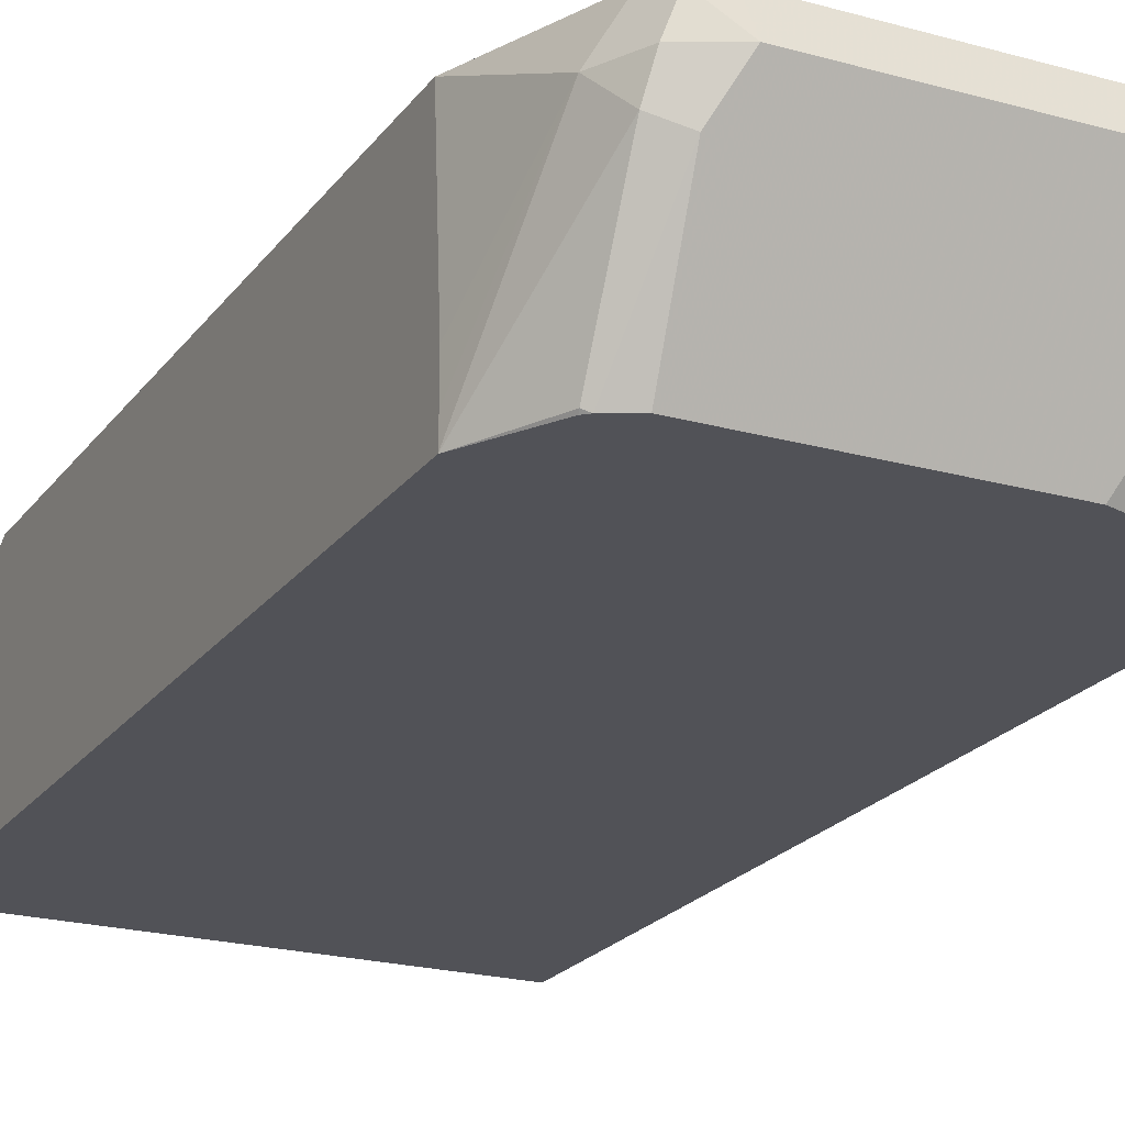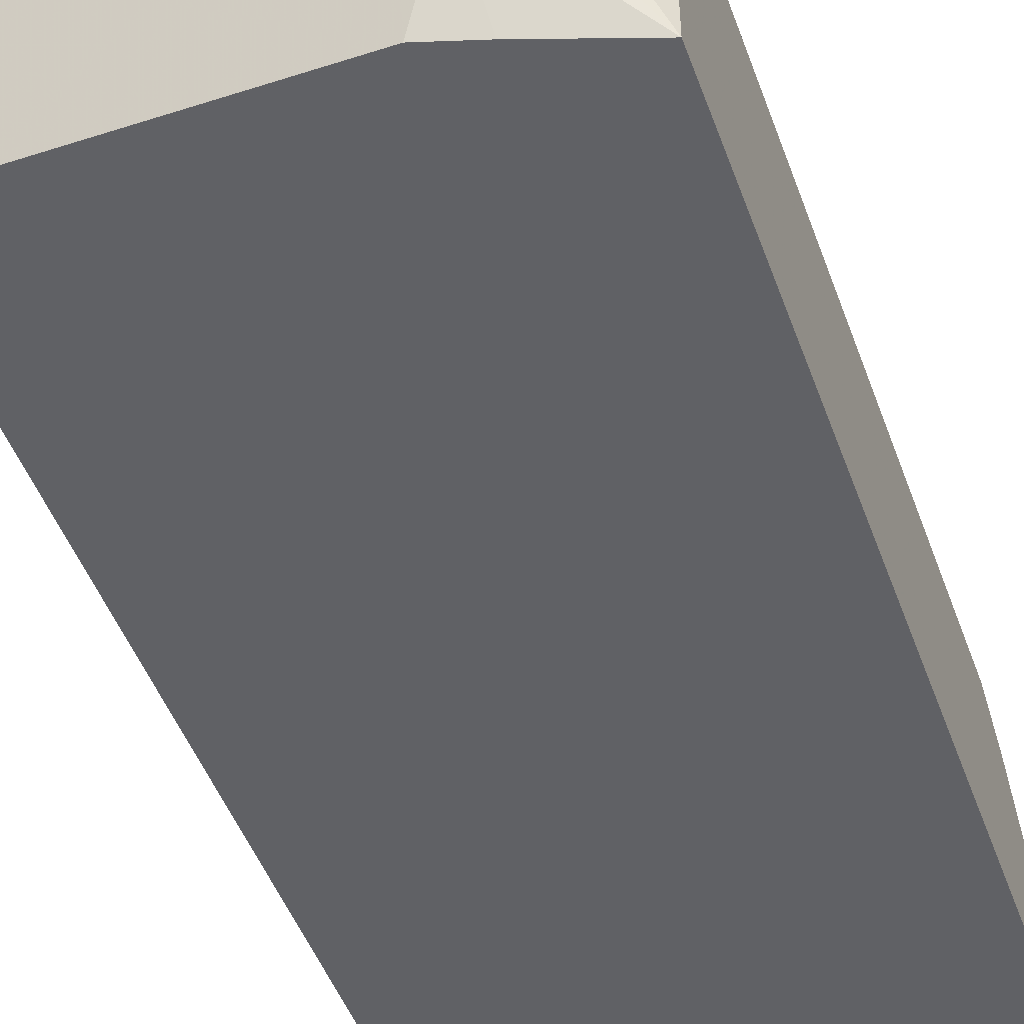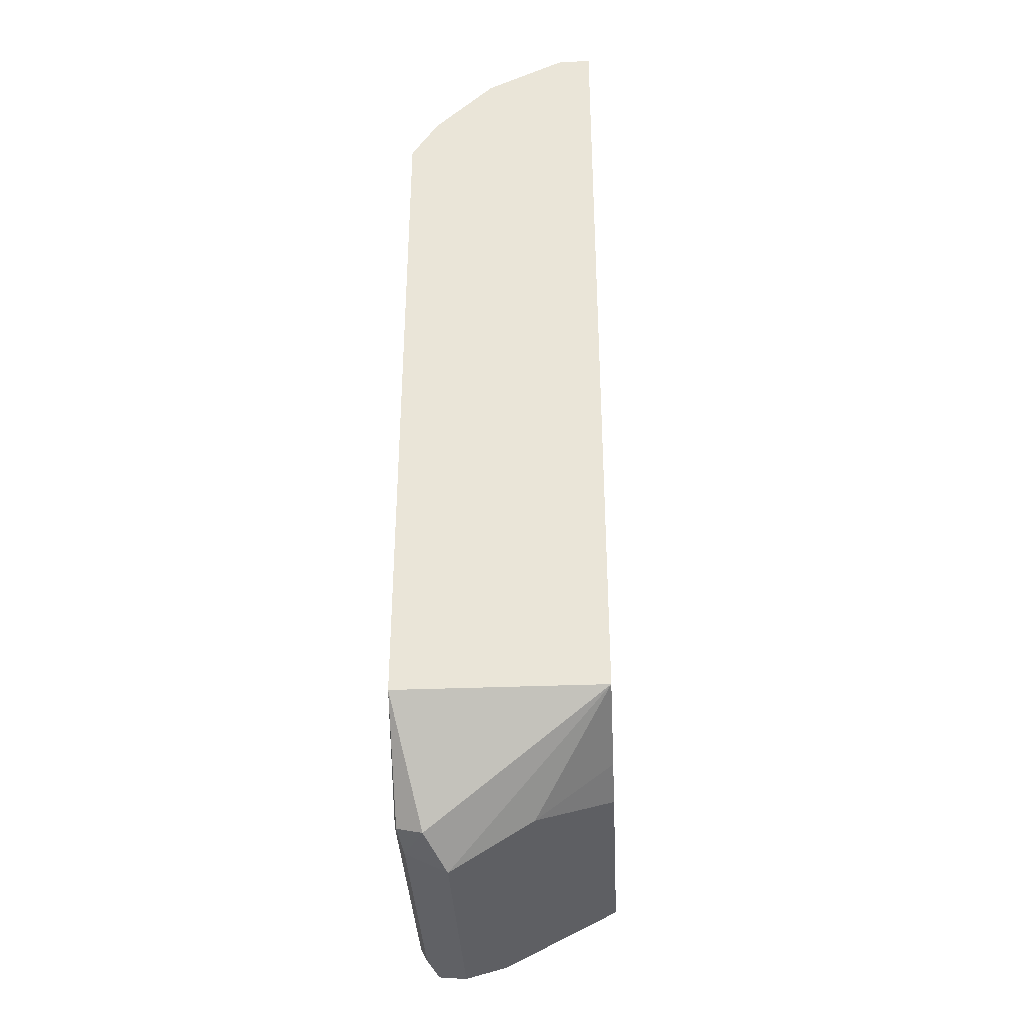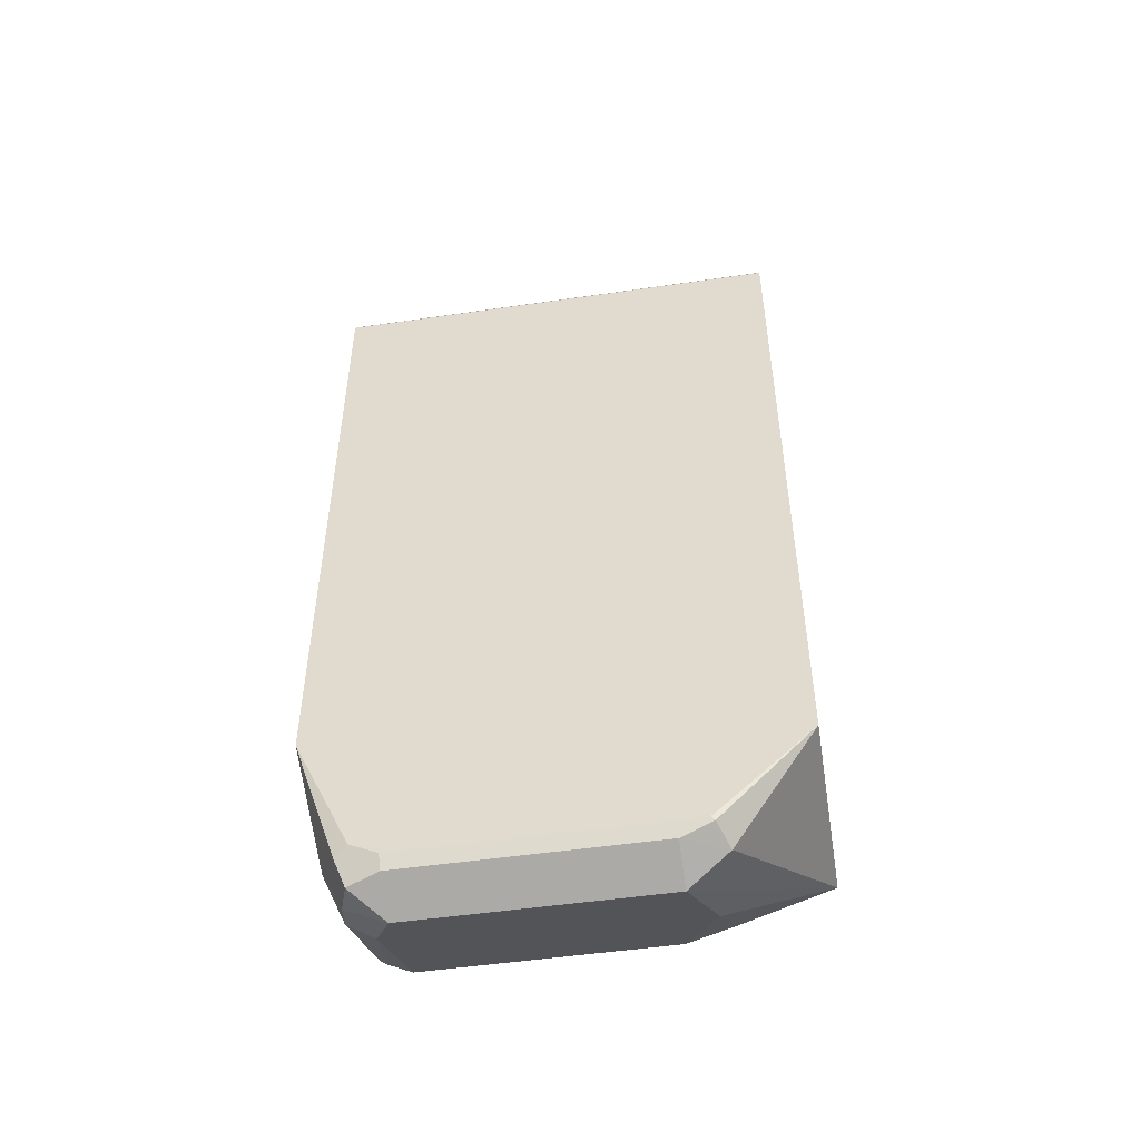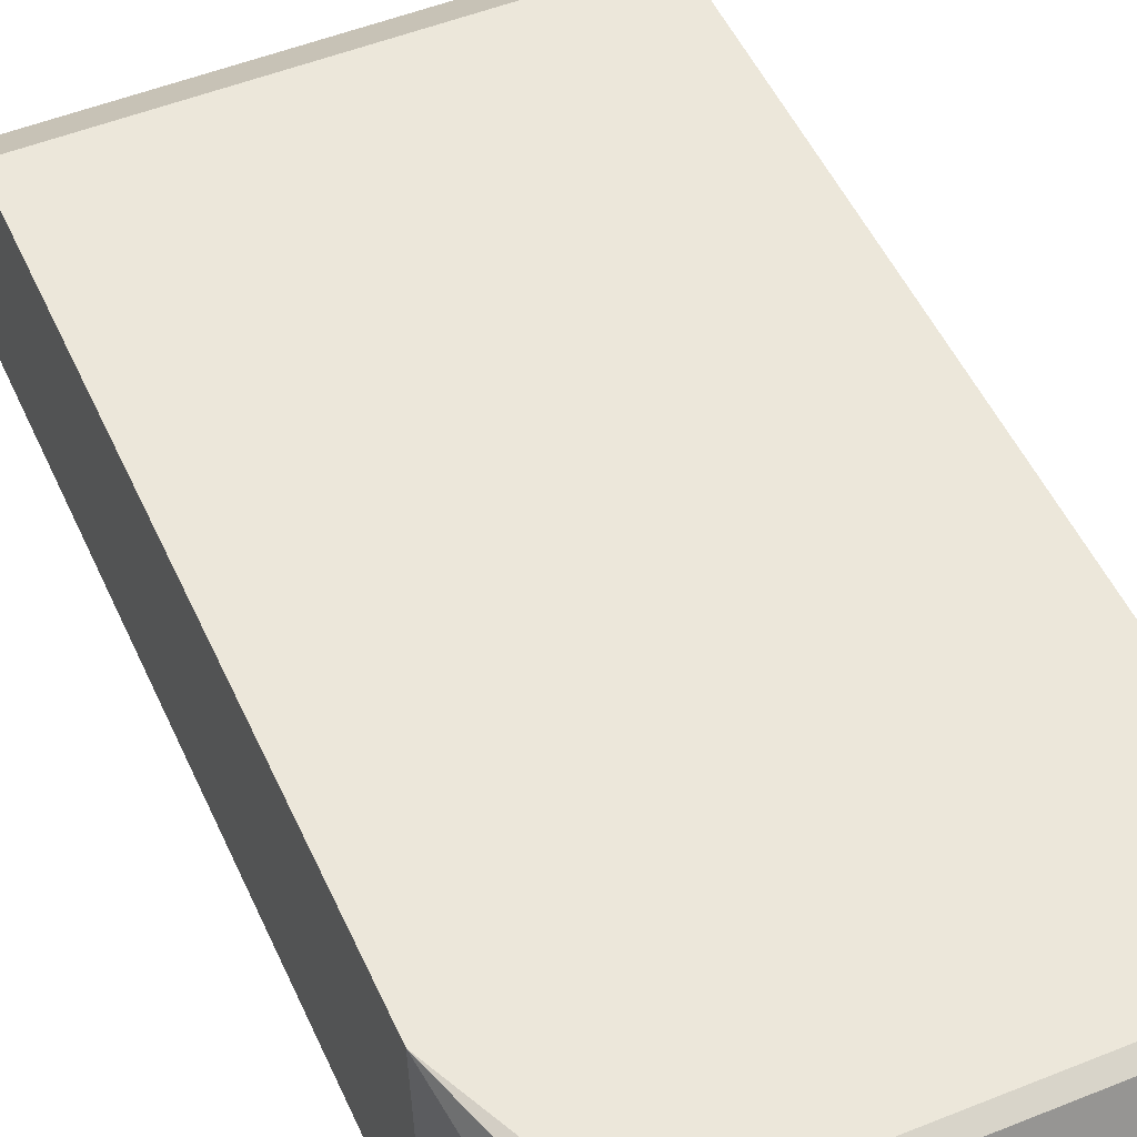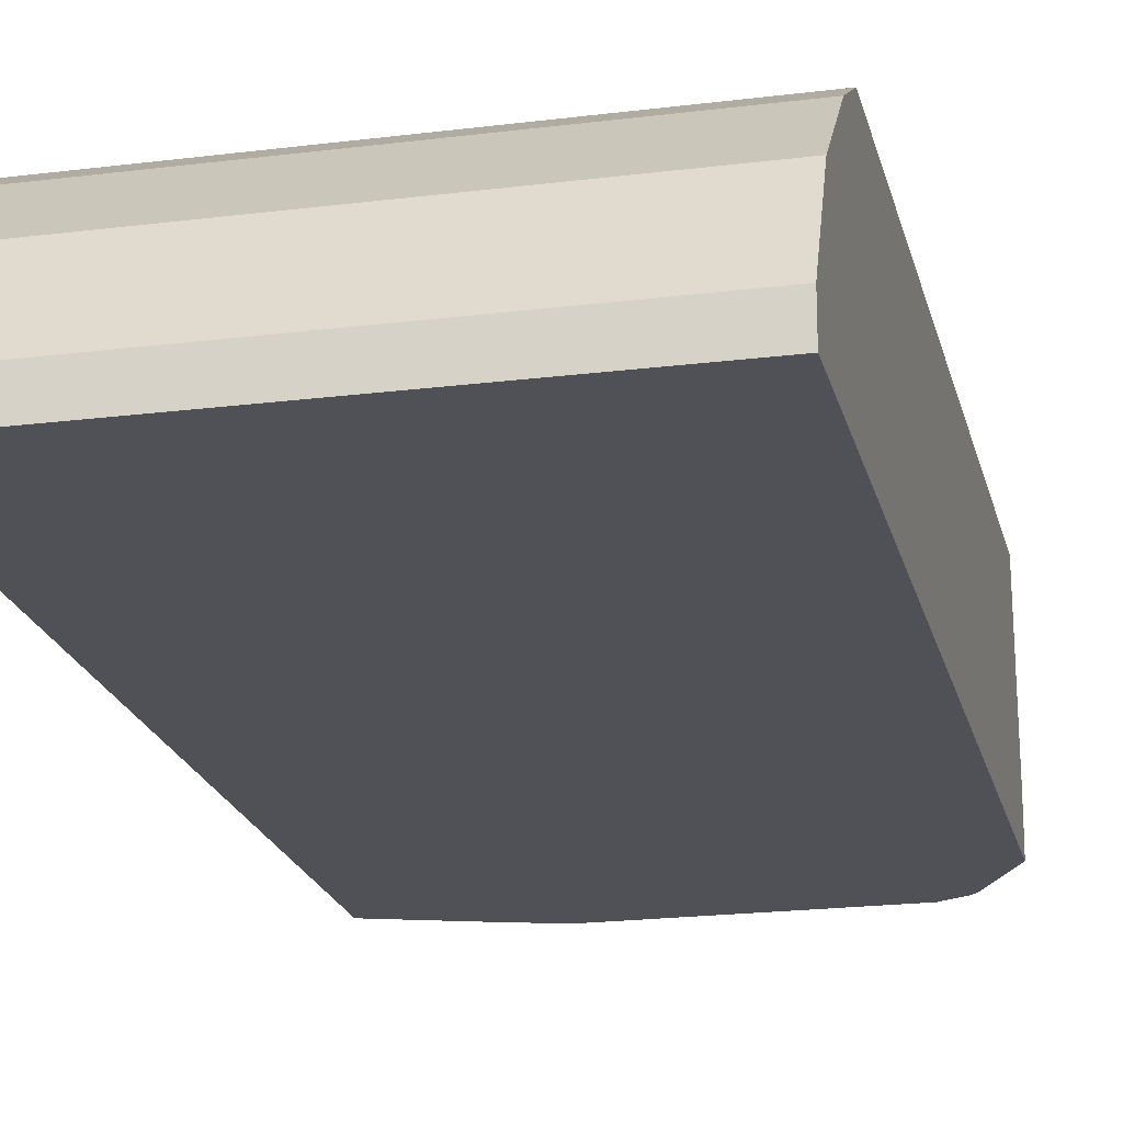
<metadata>
{"format":"obj","ext":"obj","renderer":"f3d","projection":"perspective","resolution":1024,"background":"white","views":[{"elev":-21.6,"azim":153.8,"up":"+Y"},{"elev":-48.6,"azim":-160.3,"up":"+Y"},{"elev":-36.7,"azim":-87.1,"up":"+Z"},{"elev":-50.4,"azim":-170.9,"up":"+Z"},{"elev":50.6,"azim":156.2,"up":"+Y"},{"elev":-20.5,"azim":12.9,"up":"+Y"}]}
</metadata>
<code>
v -0.4926 0.03565 0.5348
v -0.6237 0.03565 0.5348
v -0.4926 0.02605 0.5348
v -0.4926 0.05815 0.5235
v -0.6237 0.05369 0.5258
v -0.6237 0.02605 0.5348
v -0.4926 0.02605 0.297
v -0.4926 0.05942 0.5229
v -0.6237 0.05942 0.5229
v -0.6237 0.02605 0.2856
v -0.5038 0.02605 0.277
v -0.5036 0.02674 0.2763
v -0.5036 0.06239 0.2585
v -0.4992 0.0713 0.2674
v -0.4926 0.03237 0.2968
v -0.4926 0.07724 0.5051
v -0.6237 0.07724 0.5051
v -0.6237 0.08516 0.2856
v -0.6002 0.07724 0.2555
v -0.5883 0.0713 0.2496
v -0.5942 0.04754 0.2615
v -0.597 0.02605 0.2765
v -0.5053 0.02605 0.2756
v -0.511 0.05942 0.2555
v -0.5051 0.0713 0.2555
v -0.5081 0.08022 0.254
v -0.5051 0.08319 0.2615
v -0.4926 0.08516 0.2998
v -0.4926 0.04223 0.2968
v -0.4926 0.08516 0.4922
v -0.6237 0.08516 0.4922
v -0.5962 0.08516 0.2595
v -0.5972 0.08467 0.2585
v -0.5883 0.08319 0.2555
v -0.517 0.0713 0.2496
v -0.5835 0.02605 0.2722
v -0.5122 0.02605 0.2722
v -0.517 0.08319 0.2555
v -0.517 0.08516 0.2595
v -0.509 0.08516 0.2634
f 18 33 19
f 18 30 28
f 18 32 33
f 18 39 32
f 18 40 39
f 18 28 40
f 18 31 30
f 13 25 14
f 16 30 31
f 14 29 15
f 14 27 28
f 14 26 27
f 14 25 26
f 13 24 25
f 19 33 34
f 16 31 17
f 19 34 20
f 27 39 40
f 20 38 35
f 32 34 33
f 32 38 34
f 32 39 38
f 27 40 28
f 12 24 13
f 26 39 27
f 26 38 39
f 20 34 38
f 26 35 38
f 24 35 25
f 24 37 35
f 23 37 24
f 21 36 22
f 20 36 21
f 20 37 36
f 20 35 37
f 25 35 26
f 12 23 24
f 14 28 29
f 10 21 22
f 2 31 18
f 2 17 31
f 2 9 17
f 2 5 9
f 1 5 2
f 1 4 5
f 1 16 8
f 2 18 10
f 1 30 16
f 1 29 28
f 1 15 29
f 1 7 15
f 1 3 7
f 1 6 3
f 1 2 6
f 11 23 12
f 1 28 30
f 2 10 6
f 1 8 4
f 3 10 22
f 10 20 21
f 3 6 10
f 10 19 20
f 10 18 19
f 8 17 9
f 8 16 17
f 7 13 14
f 7 12 13
f 7 14 15
f 3 36 37
f 4 9 5
f 4 8 9
f 3 11 7
f 3 23 11
f 3 37 23
f 7 11 12
f 3 22 36

</code>
